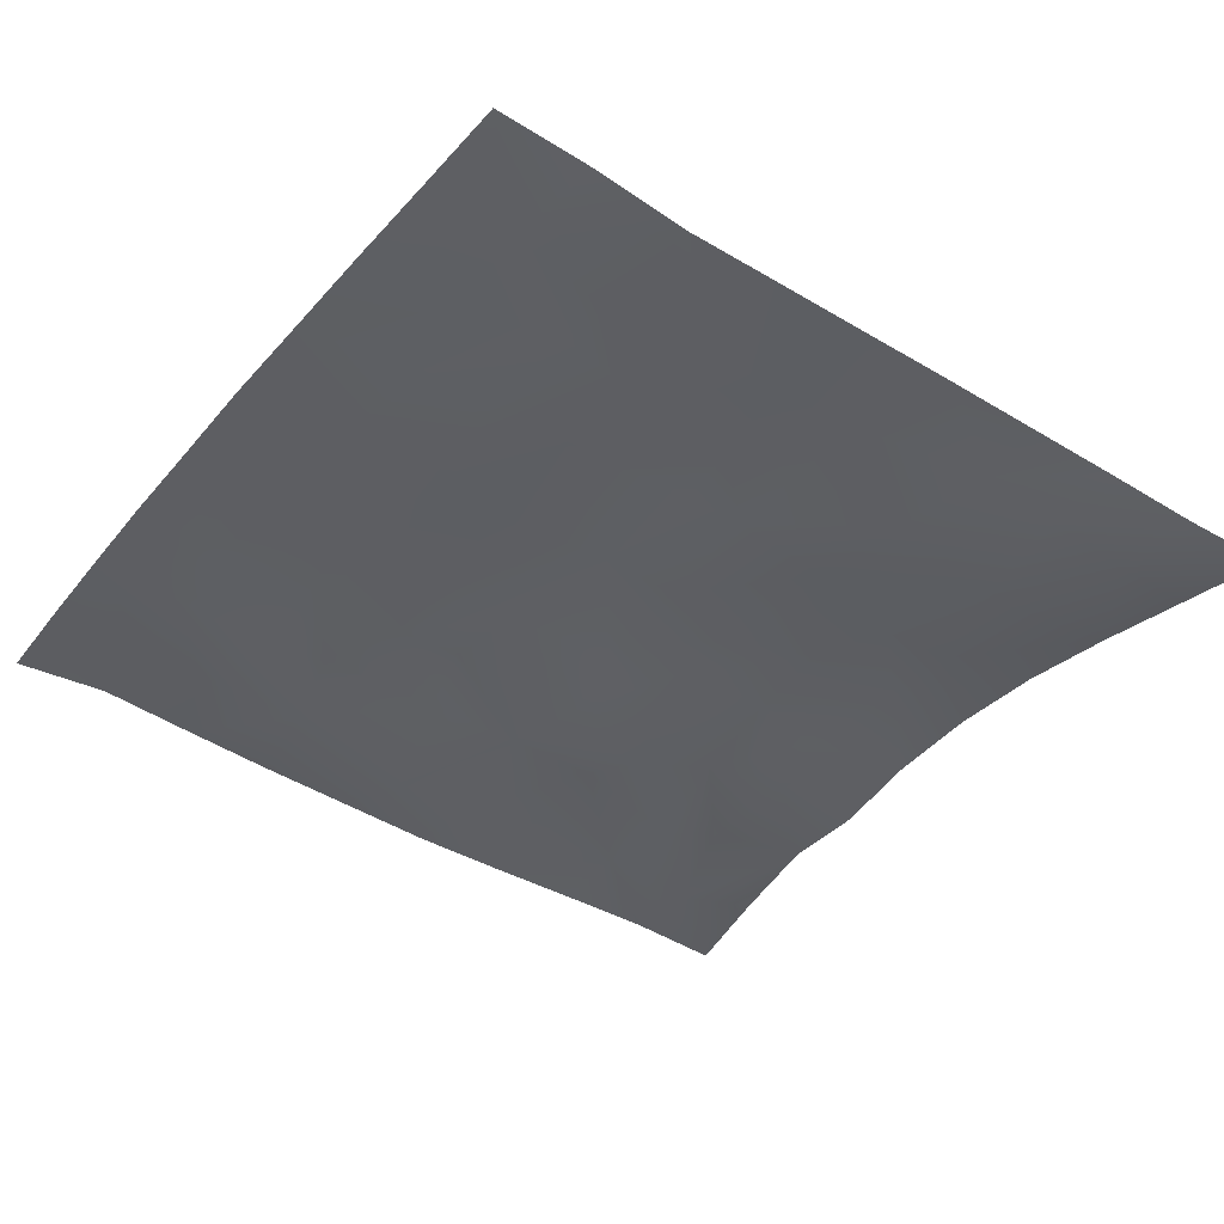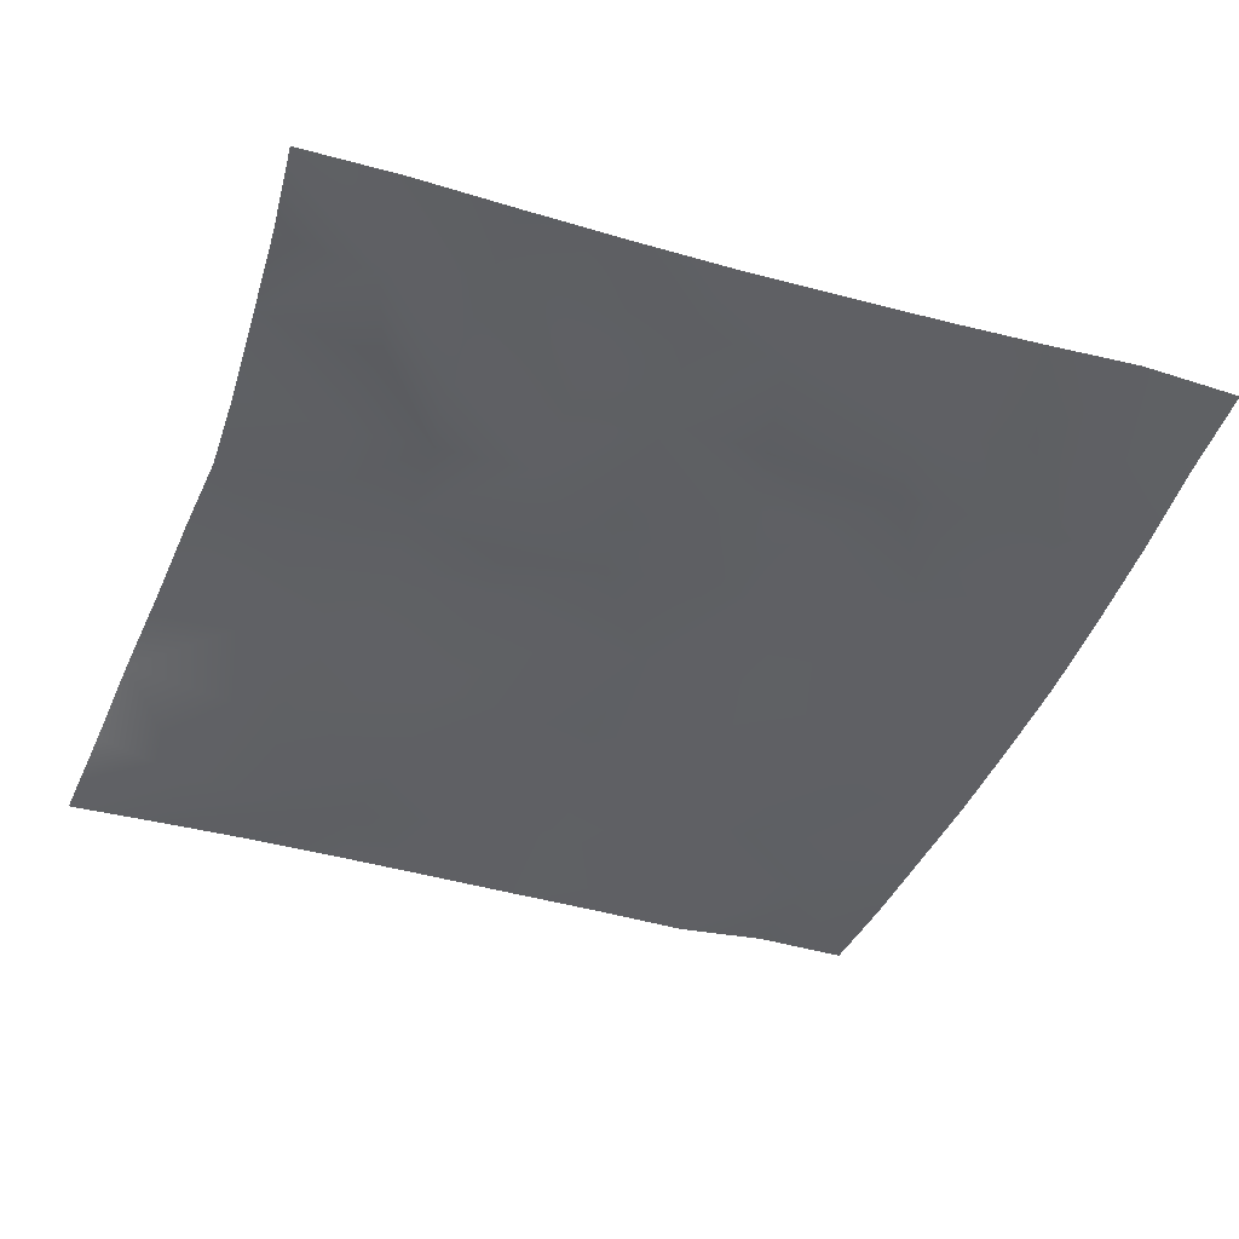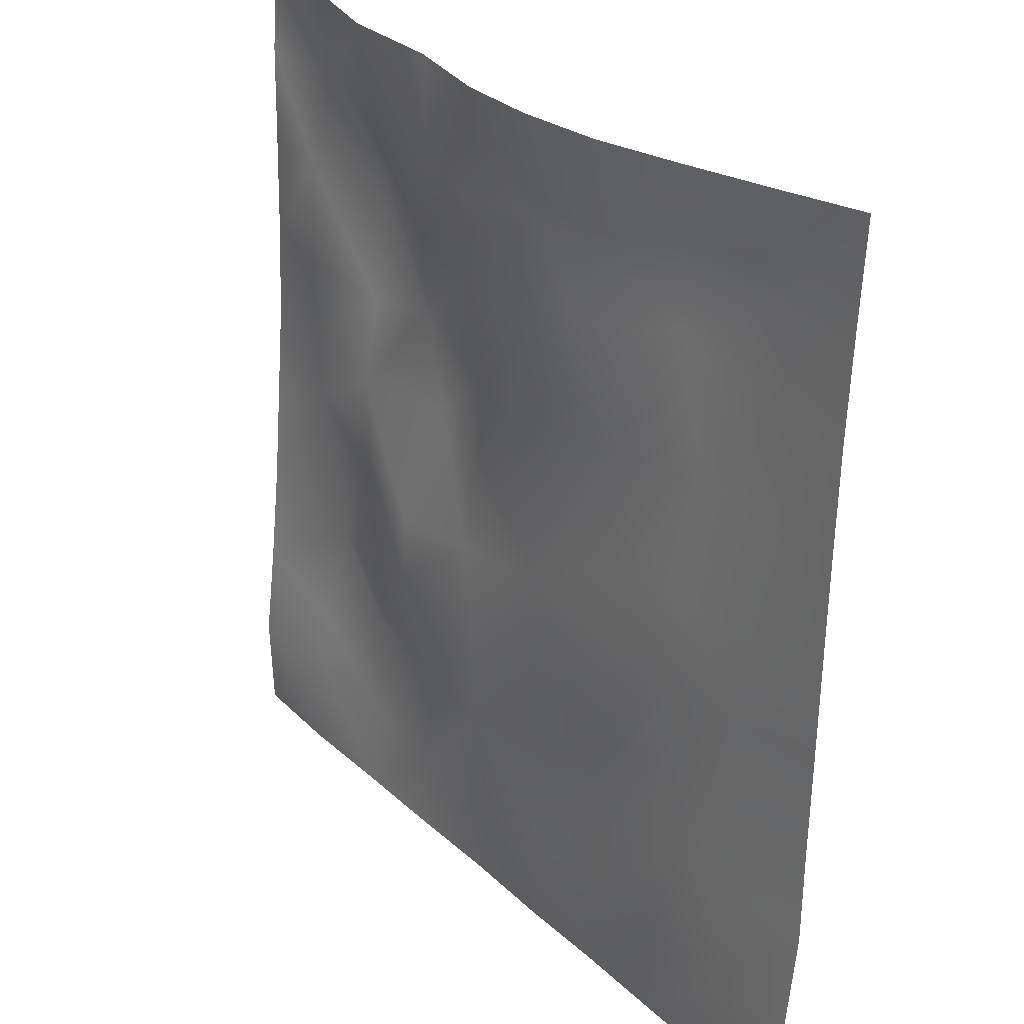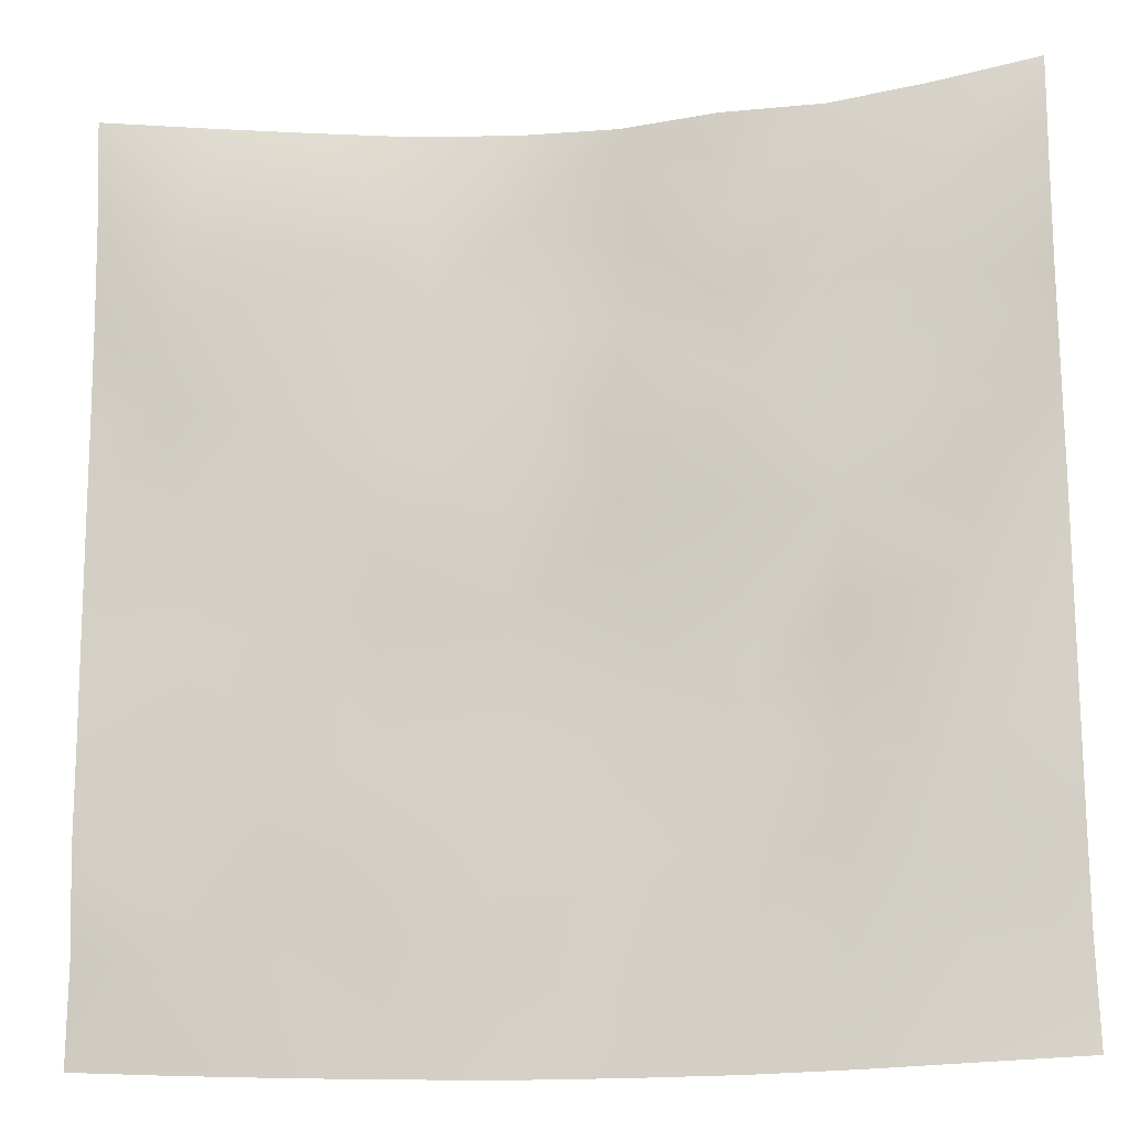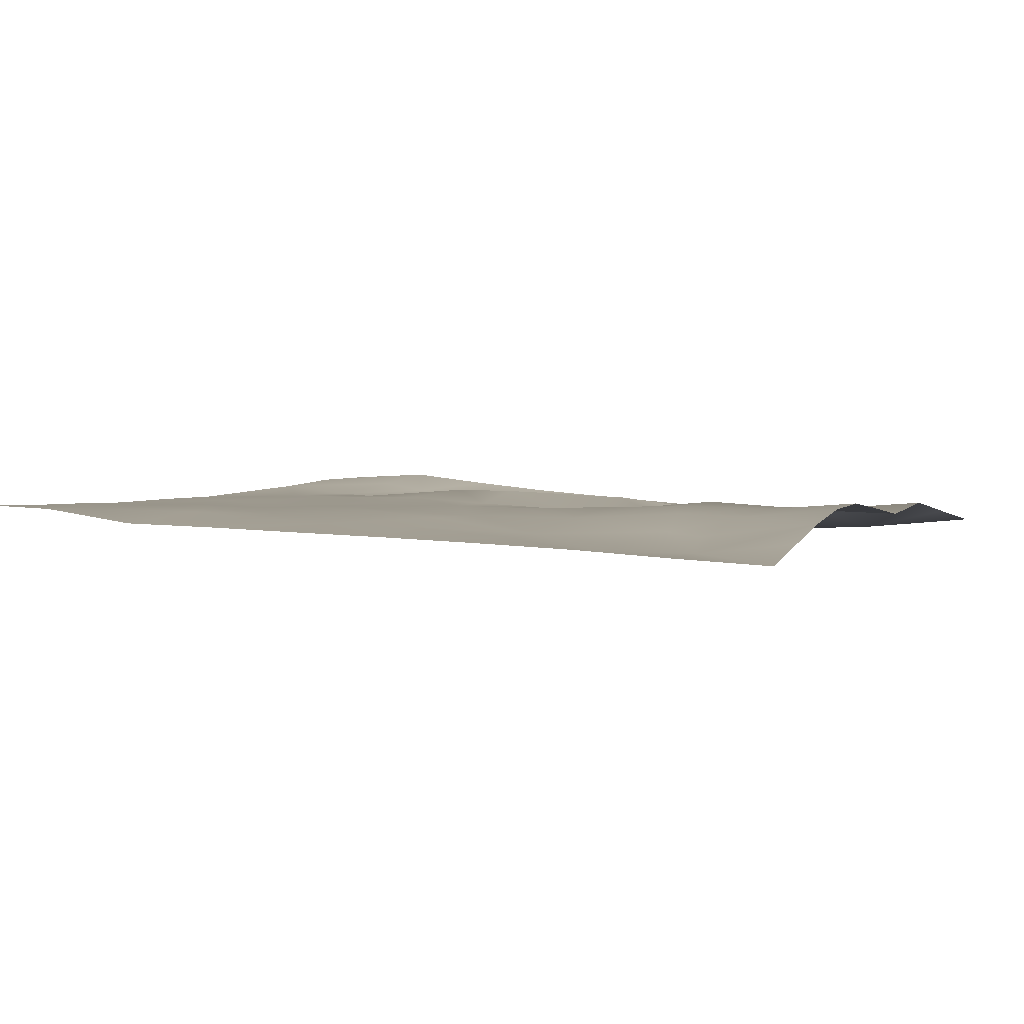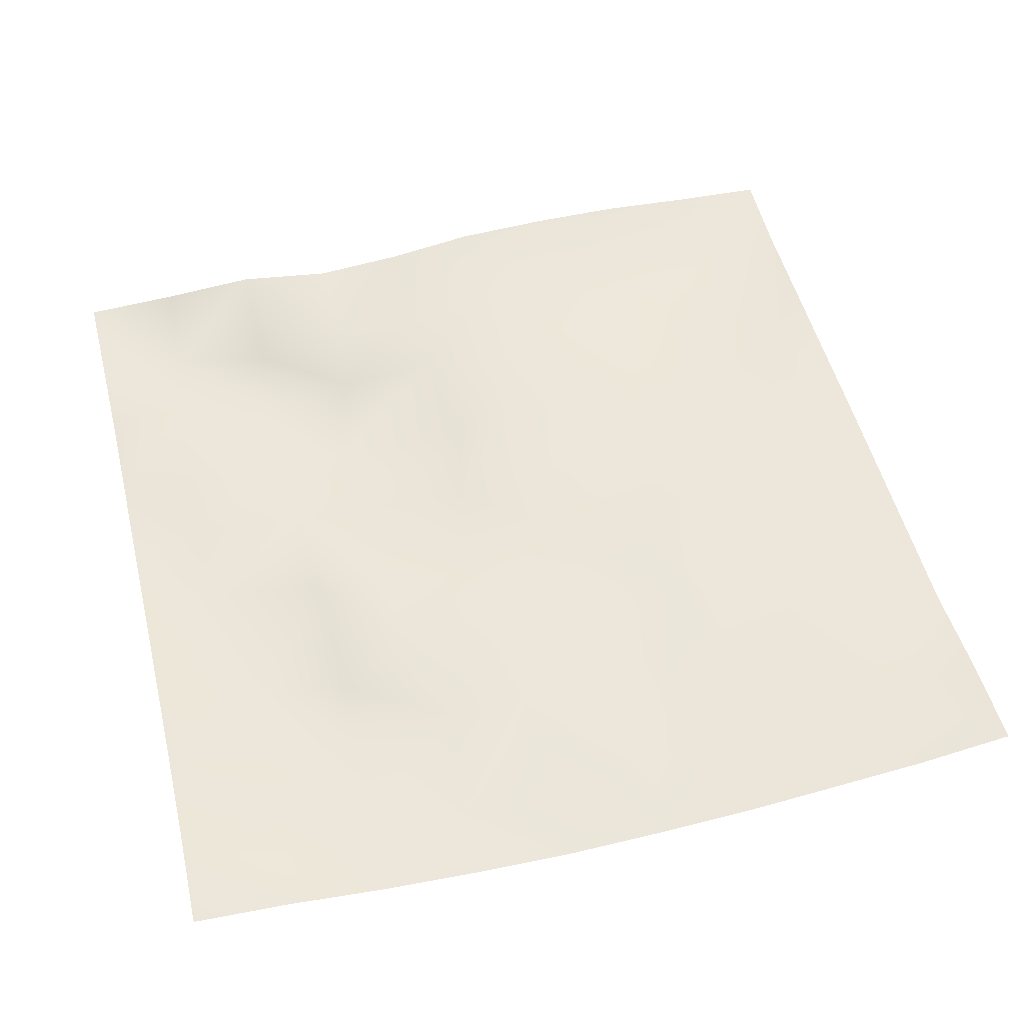
<metadata>
{"format":"obj","ext":"obj","renderer":"f3d","projection":"perspective","resolution":1024,"background":"white","views":[{"elev":-39.0,"azim":54.5,"up":"+Z"},{"elev":-44.4,"azim":-110.5,"up":"+Z"},{"elev":28.4,"azim":54.2,"up":"+Y"},{"elev":-15.7,"azim":-170.7,"up":"+Y"},{"elev":2.8,"azim":113.4,"up":"+Z"},{"elev":54.8,"azim":-14.2,"up":"+Z"}]}
</metadata>
<code>
o GNATVCloth
v -5.099 -4.985 0.4901
v 5.027 -4.998 0.4633
v -5.013 5.021 0.004229
v 4.987 5.021 0.004229
v -3.986 -5.033 0.4821
v -2.868 -5.09 0.4155
v -1.74 -5.13 0.3753
v -0.6091 -5.148 0.3367
v 0.5256 -5.15 0.3465
v 1.657 -5.128 0.3439
v 2.786 -5.094 0.3759
v 3.91 -5.053 0.4005
v 3.845 4.94 0.1593
v 2.718 4.873 0.3231
v 1.592 4.793 0.4294
v 0.4687 4.742 0.4562
v -0.6059 4.693 0.36
v -1.665 4.744 0.2311
v -2.78 4.813 0.3346
v -3.892 4.898 0.1734
v -5.01 3.907 0.08788
v -5.011 2.791 0.1046
v -5.021 1.675 0.1218
v -5.032 0.5598 0.1557
v -5.038 -0.552 0.2374
v -5.045 -1.662 0.32
v -5.053 -2.77 0.4267
v -5.065 -3.876 0.5476
v 5.002 -3.887 0.4229
v 4.991 -2.784 0.2758
v 4.985 -1.671 0.2529
v 4.981 -0.557 0.2212
v 4.976 0.5578 0.1916
v 4.967 1.673 0.155
v 4.962 2.789 0.1128
v 4.961 3.905 0.05173
v -3.895 -3.883 0.4411
v -3.855 -3.241 0.344
v -3.709 -1.965 0.1569
v -4.153 -0.2996 0.1313
v -4.172 0.7173 0.1661
v -4.159 1.502 0.1735
v -4.088 2.795 0.1836
v -3.947 3.851 -0.07403
v -2.771 -4.069 0.3195
v -2.839 -2.802 0.2096
v -2.724 -2.217 0.2905
v -2.796 -0.6729 0.3443
v -2.821 0.4624 0.3341
v -2.733 1.504 0.2192
v -2.876 2.817 -0.07619
v -2.793 3.479 0.1479
v -1.707 -4.312 0.3352
v -1.544 -3.001 0.3482
v -1.941 -1.71 0.4418
v -1.92 -0.9116 0.4378
v -1.568 0.5428 0.08962
v -2.02 1.603 -0.01251
v -1.769 2.627 0.219
v -1.596 3.61 0.2663
v -0.2765 -4.408 0.3595
v -0.6283 -2.973 0.3642
v -0.592 -1.835 0.3854
v -0.8864 -0.8661 0.3019
v -0.6532 0.3404 0.2593
v -0.4195 1.357 0.2897
v -0.619 2.545 0.396
v -0.7888 3.416 0.3357
v 0.7012 -3.979 0.3517
v 0.7753 -2.685 0.321
v 0.4846 -1.901 0.3418
v 0.571 -0.5703 0.3364
v 0.5419 0.333 0.3203
v 0.2552 1.427 0.3395
v 0.4831 2.413 0.3866
v 0.4994 3.646 0.3697
v 1.924 -3.723 0.3508
v 1.643 -2.919 0.311
v 1.791 -1.99 0.3616
v 1.952 -0.4535 0.3263
v 1.937 0.2262 0.2859
v 1.788 1.484 0.2738
v 1.377 2.752 0.3341
v 1.432 3.593 0.3127
v 2.771 -3.977 0.374
v 3.079 -2.887 0.3729
v 2.928 -2.014 0.3097
v 2.696 -0.5535 0.3452
v 2.943 0.2454 0.3066
v 3.037 1.54 0.1494
v 2.743 3.105 0.1917
v 2.699 3.467 0.1409
v 3.903 -4.003 0.3794
v 3.645 -2.754 0.3535
v 3.857 -1.707 0.306
v 3.794 -0.7545 0.2648
v 3.858 0.2585 0.2506
v 4.148 1.782 0.164
v 4.112 2.741 0.04917
v 4.002 3.866 0.04007
f 100 4 13
f 44 3 21
f 44 19 20
f 60 19 52
f 60 17 18
f 76 17 68
f 84 16 76
f 84 14 15
f 100 14 92
f 11 93 85
f 93 86 85
f 94 87 86
f 87 96 88
f 96 89 88
f 97 90 89
f 90 99 91
f 91 100 92
f 10 85 77
f 77 86 78
f 78 87 79
f 79 88 80
f 88 81 80
f 81 90 82
f 82 91 83
f 91 84 83
f 10 69 9
f 69 78 70
f 70 79 71
f 79 72 71
f 72 81 73
f 73 82 74
f 82 75 74
f 83 76 75
f 9 61 8
f 69 62 61
f 62 71 63
f 63 72 64
f 72 65 64
f 65 74 66
f 66 75 67
f 67 76 68
f 8 53 7
f 53 62 54
f 54 63 55
f 55 64 56
f 64 57 56
f 57 66 58
f 58 67 59
f 59 68 60
f 6 53 45
f 45 54 46
f 54 47 46
f 55 48 47
f 56 49 48
f 49 58 50
f 58 51 50
f 59 52 51
f 6 37 5
f 45 38 37
f 46 39 38
f 39 48 40
f 40 49 41
f 41 50 42
f 50 43 42
f 51 44 43
f 5 28 1
f 28 38 27
f 27 39 26
f 26 40 25
f 40 24 25
f 41 23 24
f 23 43 22
f 43 21 22
f 2 93 12
f 93 30 94
f 30 95 94
f 31 96 95
f 32 97 96
f 33 98 97
f 98 35 99
f 99 36 100
f 100 36 4
f 44 20 3
f 44 52 19
f 60 18 19
f 60 68 17
f 76 16 17
f 84 15 16
f 84 92 14
f 100 13 14
f 11 12 93
f 93 94 86
f 94 95 87
f 87 95 96
f 96 97 89
f 97 98 90
f 90 98 99
f 91 99 100
f 10 11 85
f 77 85 86
f 78 86 87
f 79 87 88
f 88 89 81
f 81 89 90
f 82 90 91
f 91 92 84
f 10 77 69
f 69 77 78
f 70 78 79
f 79 80 72
f 72 80 81
f 73 81 82
f 82 83 75
f 83 84 76
f 9 69 61
f 69 70 62
f 62 70 71
f 63 71 72
f 72 73 65
f 65 73 74
f 66 74 75
f 67 75 76
f 8 61 53
f 53 61 62
f 54 62 63
f 55 63 64
f 64 65 57
f 57 65 66
f 58 66 67
f 59 67 68
f 6 7 53
f 45 53 54
f 54 55 47
f 55 56 48
f 56 57 49
f 49 57 58
f 58 59 51
f 59 60 52
f 6 45 37
f 45 46 38
f 46 47 39
f 39 47 48
f 40 48 49
f 41 49 50
f 50 51 43
f 51 52 44
f 5 37 28
f 28 37 38
f 27 38 39
f 26 39 40
f 40 41 24
f 41 42 23
f 23 42 43
f 43 44 21
f 2 29 93
f 93 29 30
f 30 31 95
f 31 32 96
f 32 33 97
f 33 34 98
f 98 34 35
f 99 35 36

</code>
